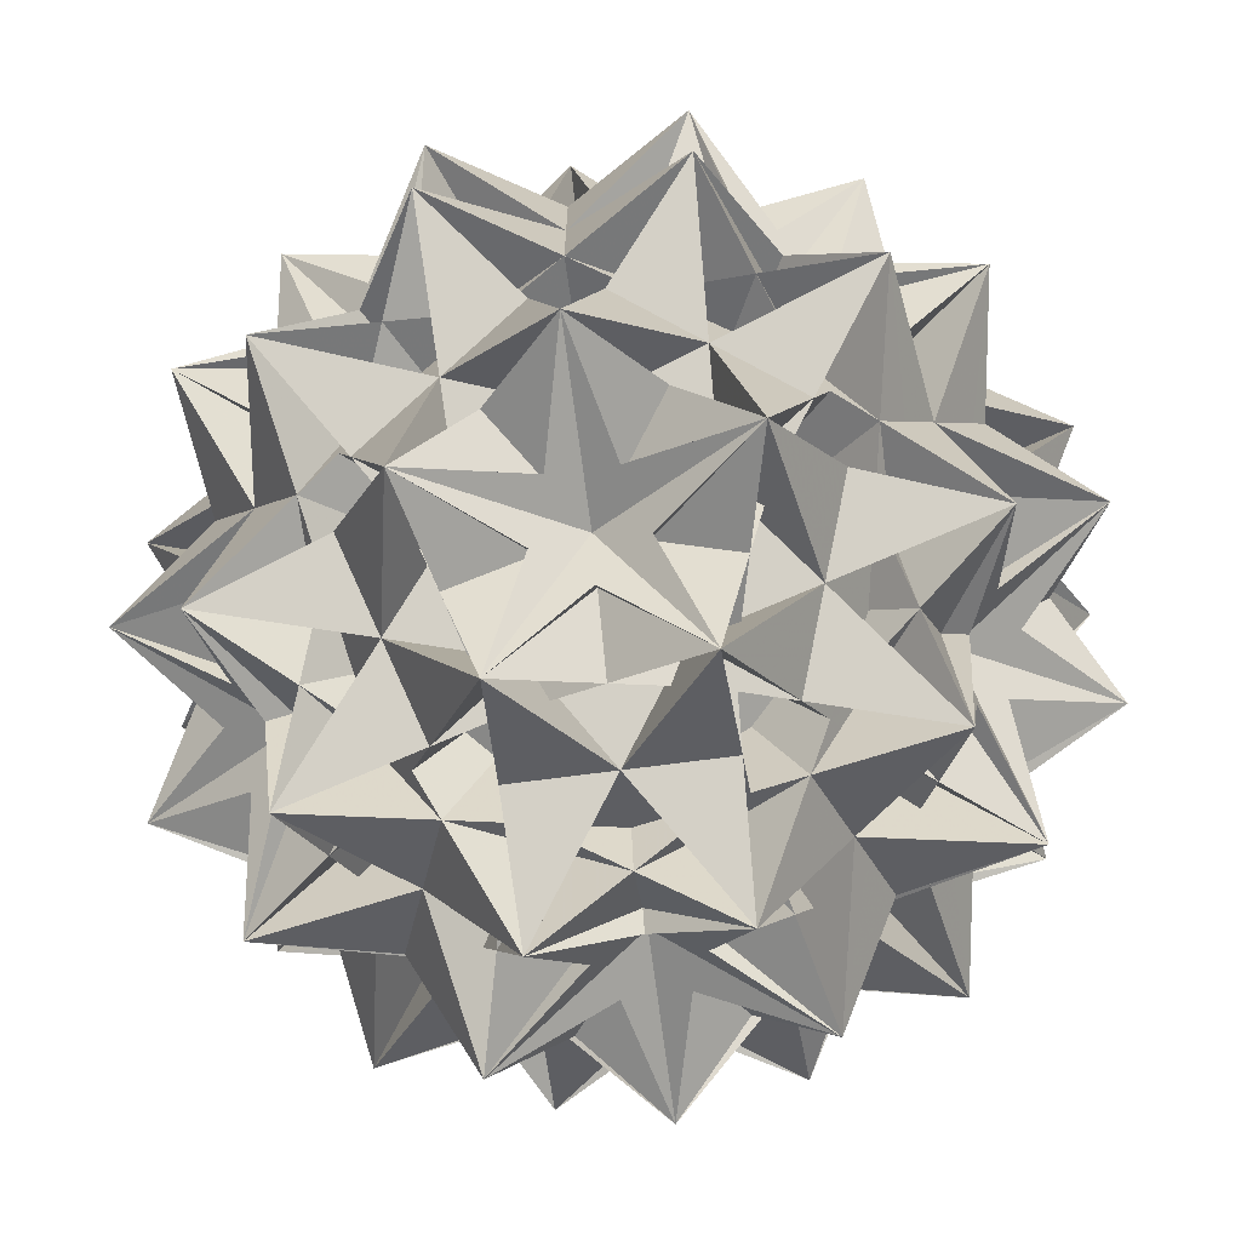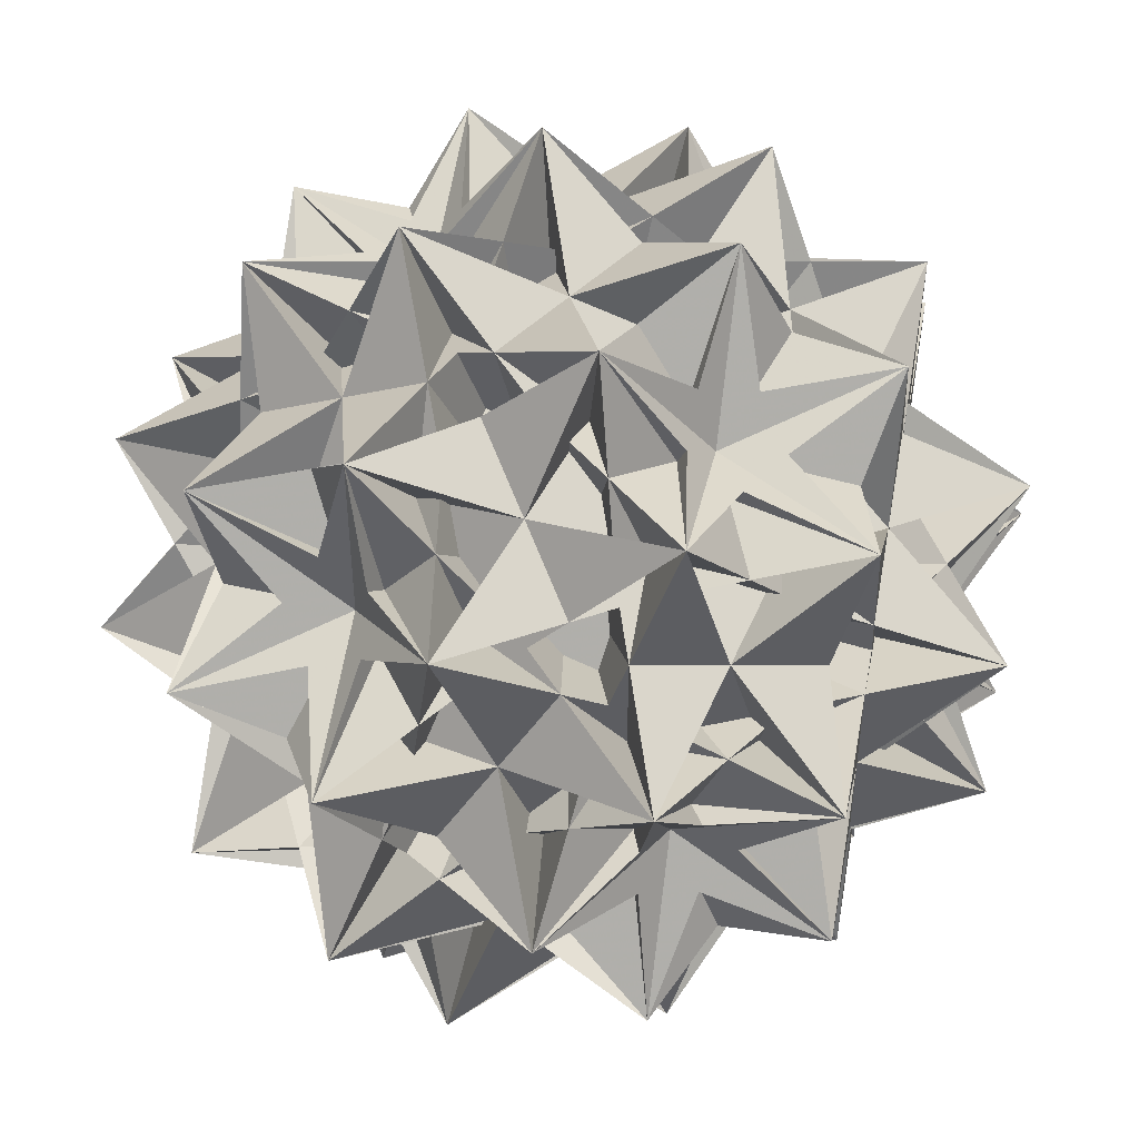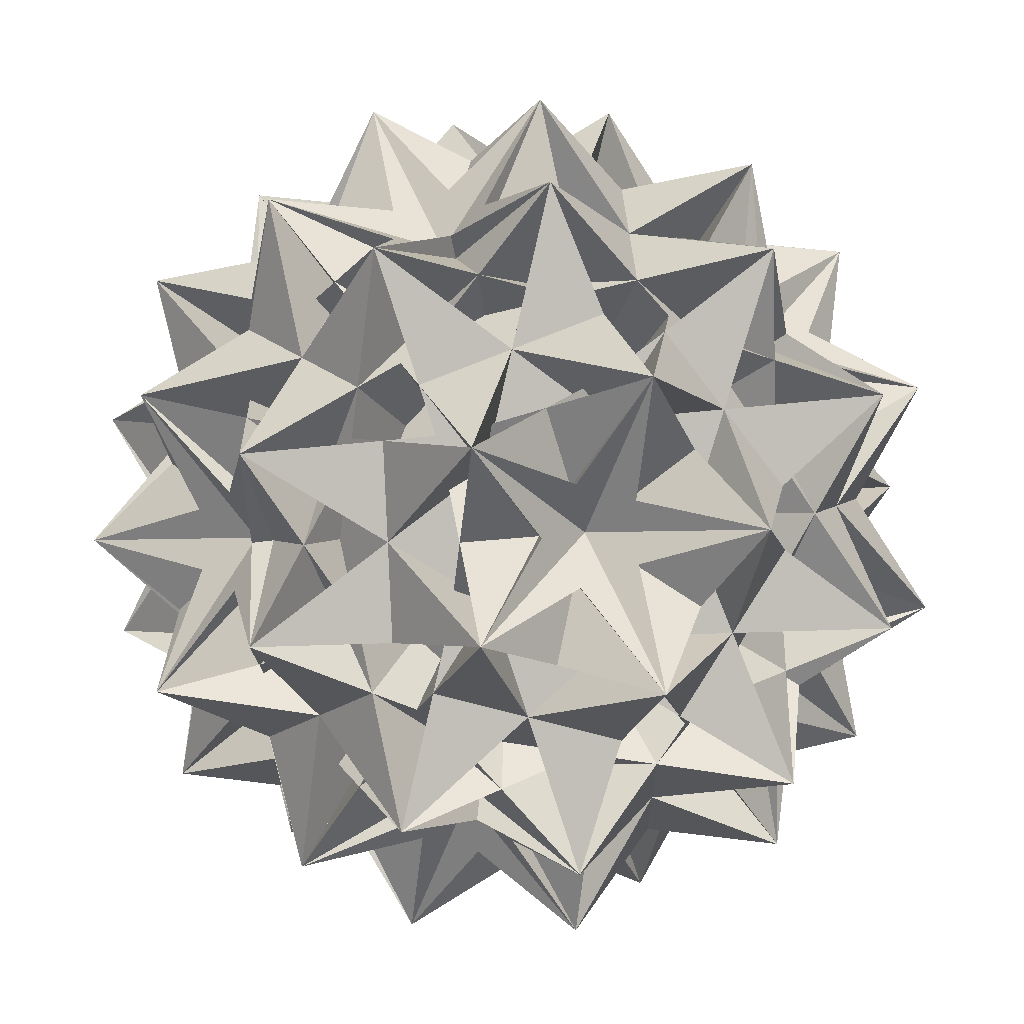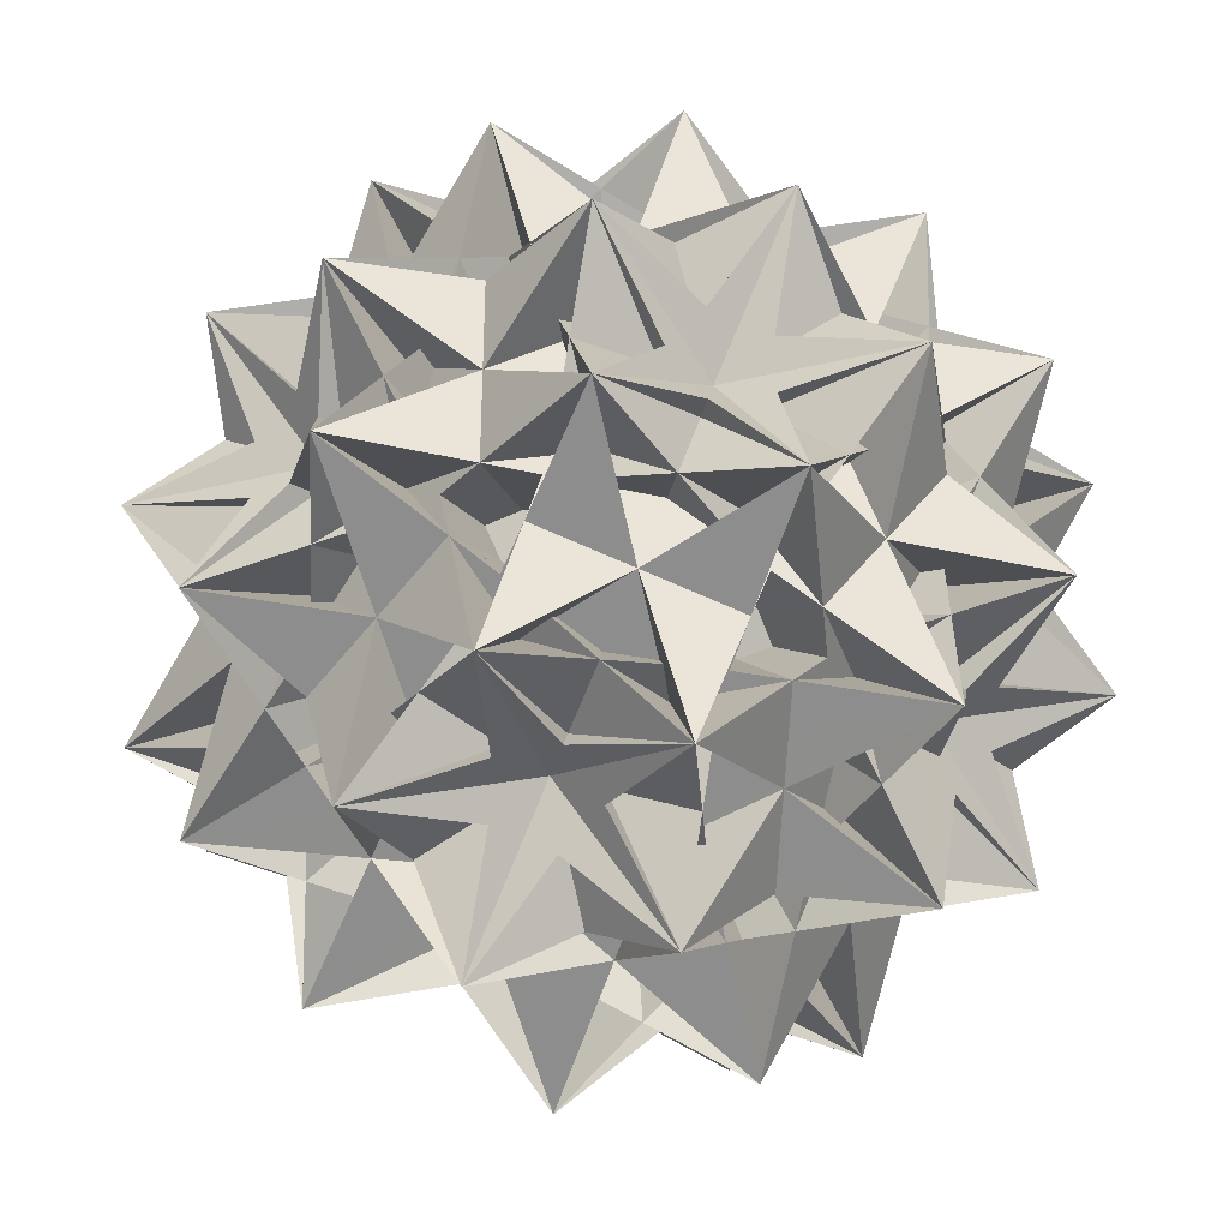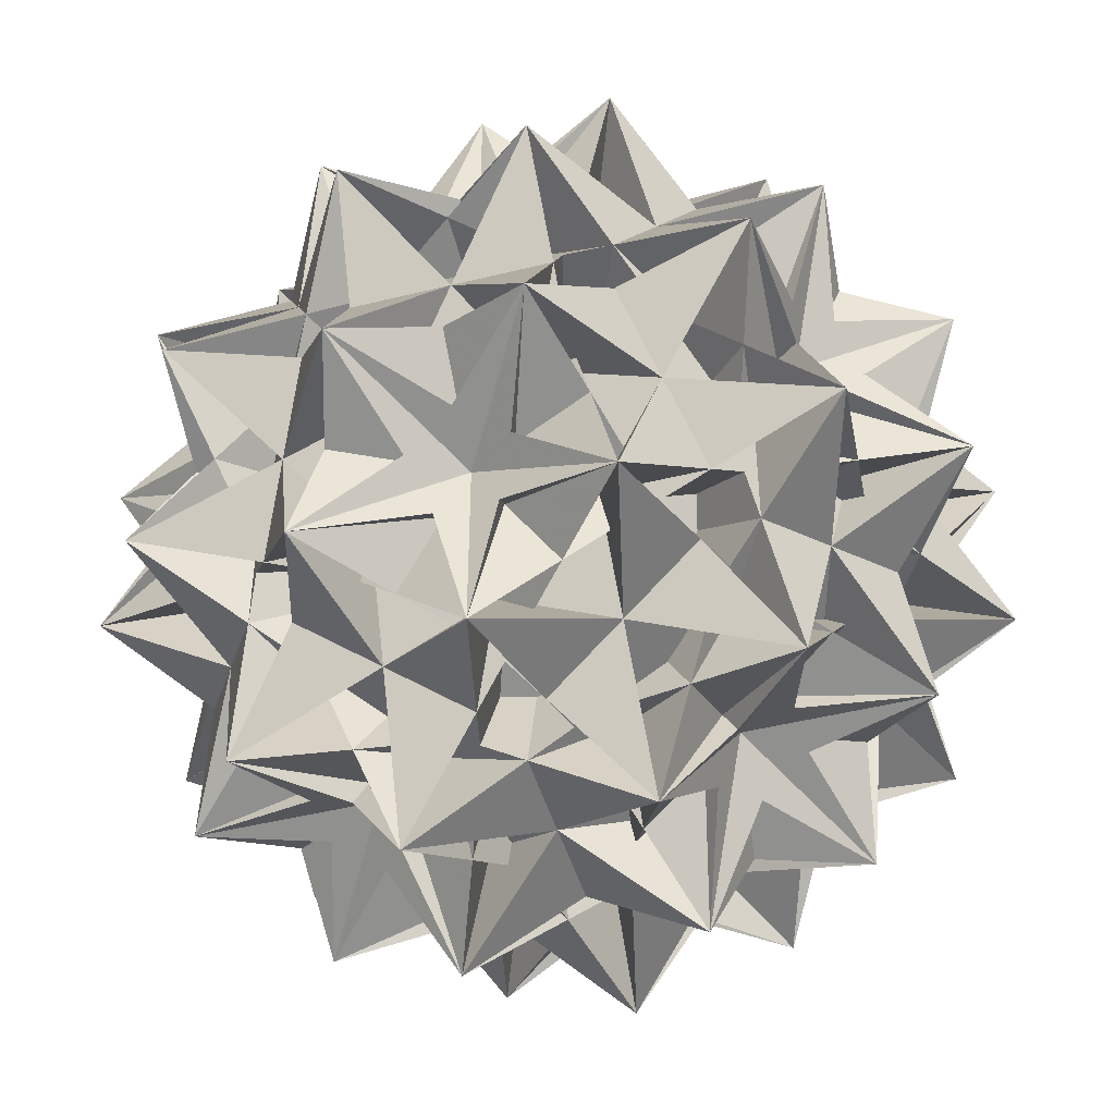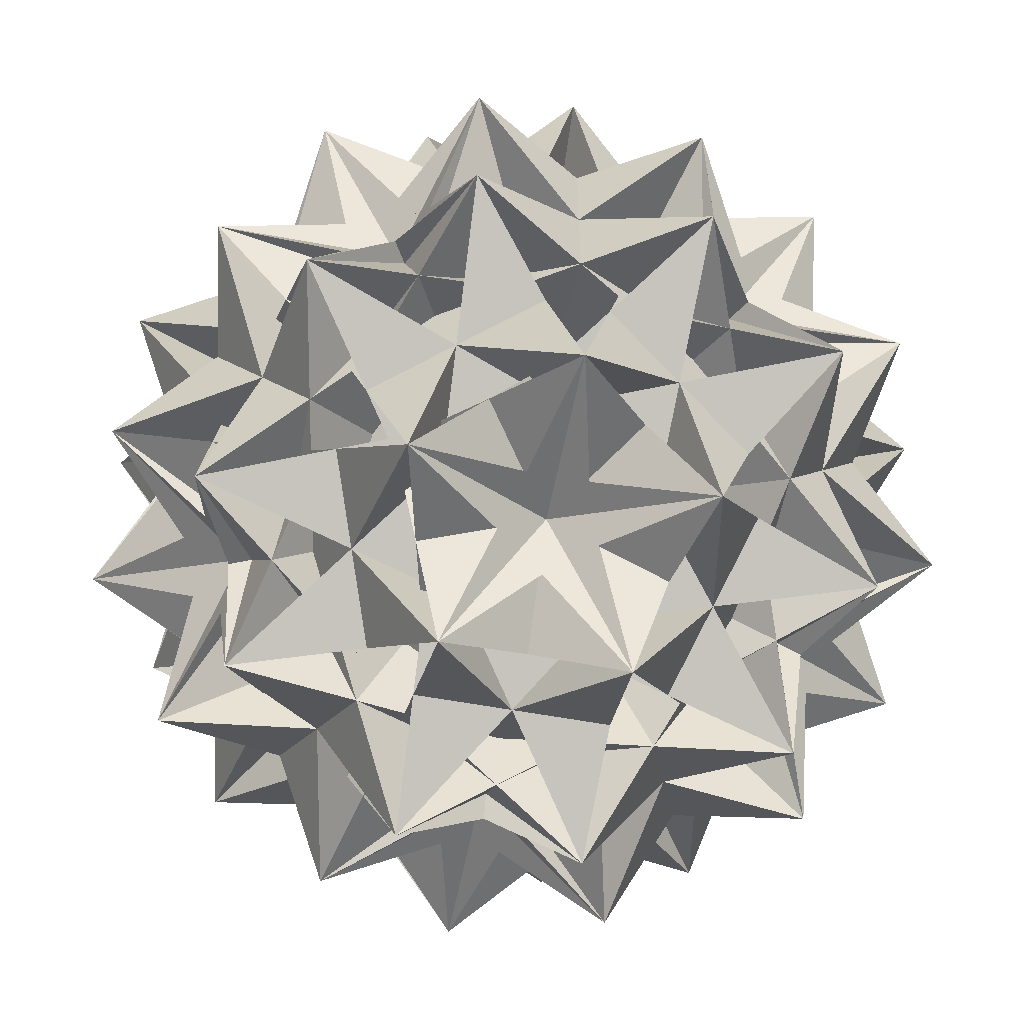
<metadata>
{"format":"obj","ext":"obj","renderer":"f3d","projection":"perspective","resolution":1024,"background":"white","views":[{"elev":-70.7,"azim":-172.5,"up":"+Y"},{"elev":47.5,"azim":-47.7,"up":"+Y"},{"elev":64.0,"azim":-23.8,"up":"+Y"},{"elev":-35.9,"azim":107.5,"up":"+Z"},{"elev":-46.3,"azim":-74.2,"up":"+Y"},{"elev":-57.5,"azim":169.1,"up":"+Y"}]}
</metadata>
<code>
v 0.1818 0.1429 -0.6682
v 0.1818 -0.1429 0.6682
v 0.1818 -0.1429 -0.6682
v -0.1818 0.1429 0.6682
v -0.1818 0.1429 -0.6682
v -0.1818 -0.1429 0.6682
v -0.1818 -0.1429 -0.6682
v 0.6682 0.1818 0.1429
v 0.6682 0.1818 -0.1429
v 0.6682 -0.1818 0.1429
v 0.6682 -0.1818 -0.1429
v -0.6682 0.1818 0.1429
v -0.6682 0.1818 -0.1429
v -0.6682 -0.1818 0.1429
v -0.6682 -0.1818 -0.1429
v 0.1429 0.6682 0.1818
v 0.1429 0.6682 -0.1818
v 0.1429 -0.6682 0.1818
v 0.1429 -0.6682 -0.1818
v -0.1429 0.6682 0.1818
v -0.1429 0.6682 -0.1818
v -0.1429 -0.6682 0.1818
v -0.1429 -0.6682 -0.1818
v 0 0.437 0.5559
v 0 0.437 -0.5559
v 0 -0.437 0.5559
v 0 -0.437 -0.5559
v 0.5559 0 0.437
v 0.5559 0 -0.437
v -0.5559 0 0.437
v -0.5559 0 -0.437
v 0.437 0.5559 0
v 0.437 -0.5559 0
v -0.437 0.5559 0
v -0.437 -0.5559 0
v 0.413 0.2312 0.5253
v 0.413 0.2312 -0.5253
v 0.413 -0.2312 0.5253
v 0.413 -0.2312 -0.5253
v -0.413 0.2312 0.5253
v -0.413 0.2312 -0.5253
v -0.413 -0.2312 0.5253
v -0.413 -0.2312 -0.5253
v 0.5253 0.413 0.2312
v 0.5253 0.413 -0.2312
v 0.5253 -0.413 0.2312
v 0.5253 -0.413 -0.2312
v -0.5253 0.413 0.2312
v -0.5253 0.413 -0.2312
v -0.5253 -0.413 0.2312
v -0.5253 -0.413 -0.2312
v 0.2312 0.5253 0.413
v 0.2312 0.5253 -0.413
v 0.2312 -0.5253 0.413
v 0.2312 -0.5253 -0.413
v -0.2312 0.5253 0.413
v -0.2312 0.5253 -0.413
v -0.2312 -0.5253 0.413
v -0.2312 -0.5253 -0.413
v 0.1818 0.1429 0.6682
v 0.4056 0.2432 0.1623
v -0.1351 0.4497 -0.1718
v 0.4056 0.2432 -0.1623
v -0.1351 0.4497 0.1718
v 0.4056 -0.2432 0.1623
v -0.1351 -0.4497 -0.1718
v 0.4056 -0.2432 -0.1623
v -0.1351 -0.4497 0.1718
v -0.4056 0.2432 0.1623
v 0.1351 0.4497 -0.1718
v -0.4056 0.2432 -0.1623
v 0.1351 0.4497 0.1718
v -0.4056 -0.2432 0.1623
v 0.1351 -0.4497 -0.1718
v -0.4056 -0.2432 -0.1623
v 0.1351 -0.4497 0.1718
v 0.2432 -0.1623 0.4056
v -0.2432 -0.1623 0.4056
v 0.2432 -0.1623 -0.4056
v -0.2432 -0.1623 -0.4056
v 0.2432 0.1623 0.4056
v -0.2432 0.1623 0.4056
v 0.2432 0.1623 -0.4056
v -0.2432 0.1623 -0.4056
f 61 10 53 36 29 16
f 62 41 45 34 1 16
f 63 11 52 37 28 17
f 64 40 44 34 60 17
f 65 8 55 38 29 18
f 66 43 47 35 3 18
f 67 9 54 39 28 19
f 68 42 46 35 2 19
f 69 14 57 40 31 20
f 70 37 49 32 5 20
f 71 15 56 41 30 21
f 72 36 48 32 4 21
f 73 12 59 42 31 22
f 74 39 51 33 7 22
f 75 13 58 43 30 23
f 76 38 50 33 6 23
f 77 6 44 54 24 10
f 78 2 48 58 24 14
f 79 7 45 55 25 11
f 80 3 49 59 25 15
f 81 4 46 52 26 8
f 82 60 50 56 26 12
f 83 5 47 53 27 9
f 84 1 51 57 27 13
f 61 16 29 36 53 10
f 62 16 1 34 45 41
f 63 17 28 37 52 11
f 64 17 60 34 44 40
f 65 18 29 38 55 8
f 66 18 3 35 47 43
f 67 19 28 39 54 9
f 68 19 2 35 46 42
f 69 20 31 40 57 14
f 70 20 5 32 49 37
f 71 21 30 41 56 15
f 72 21 4 32 48 36
f 73 22 31 42 59 12
f 74 22 7 33 51 39
f 75 23 30 43 58 13
f 76 23 6 33 50 38
f 77 10 24 54 44 6
f 78 14 24 58 48 2
f 79 11 25 55 45 7
f 80 15 25 59 49 3
f 81 8 26 52 46 4
f 82 12 26 56 50 60
f 83 9 27 53 47 5
f 84 13 27 57 51 1
f 60 12 7 11
f 60 34 7 33
f 2 14 5 9
f 2 35 5 32
f 4 8 3 15
f 4 32 3 35
f 6 10 1 13
f 6 33 1 34
f 8 18 15 21
f 8 26 15 25
f 10 16 13 23
f 10 24 13 27
f 12 22 11 17
f 12 26 11 25
f 14 20 9 19
f 14 24 9 27
f 16 1 23 6
f 16 29 23 30
f 18 3 21 4
f 18 29 21 30
f 20 5 19 2
f 20 31 19 28
f 22 7 17 60
f 22 31 17 28
f 24 54 27 57
f 24 58 27 53
f 26 52 25 59
f 26 56 25 55
f 28 37 31 42
f 28 39 31 40
f 30 41 29 38
f 30 43 29 36
f 32 48 35 47
f 32 49 35 46
f 34 44 33 51
f 34 45 33 50
f 36 21 43 18
f 36 47 43 48
f 38 23 41 16
f 38 45 41 50
f 40 17 39 22
f 40 51 39 44
f 42 19 37 20
f 42 49 37 46
f 44 6 51 1
f 44 57 51 54
f 46 4 49 3
f 46 59 49 52
f 48 2 47 5
f 48 53 47 58
f 50 60 45 7
f 50 55 45 56
f 52 11 59 12
f 52 42 59 37
f 54 9 57 14
f 54 40 57 39
f 56 15 55 8
f 56 38 55 41
f 58 13 53 10
f 58 36 53 43
f 60 11 7 12
f 60 33 7 34
f 2 9 5 14
f 2 32 5 35
f 4 15 3 8
f 4 35 3 32
f 6 13 1 10
f 6 34 1 33
f 8 21 15 18
f 8 25 15 26
f 10 23 13 16
f 10 27 13 24
f 12 17 11 22
f 12 25 11 26
f 14 19 9 20
f 14 27 9 24
f 16 6 23 1
f 16 30 23 29
f 18 4 21 3
f 18 30 21 29
f 20 2 19 5
f 20 28 19 31
f 22 60 17 7
f 22 28 17 31
f 24 57 27 54
f 24 53 27 58
f 26 59 25 52
f 26 55 25 56
f 28 42 31 37
f 28 40 31 39
f 30 38 29 41
f 30 36 29 43
f 32 47 35 48
f 32 46 35 49
f 34 51 33 44
f 34 50 33 45
f 36 18 43 21
f 36 48 43 47
f 38 16 41 23
f 38 50 41 45
f 40 22 39 17
f 40 44 39 51
f 42 20 37 19
f 42 46 37 49
f 44 1 51 6
f 44 54 51 57
f 46 3 49 4
f 46 52 49 59
f 48 5 47 2
f 48 58 47 53
f 50 7 45 60
f 50 56 45 55
f 52 12 59 11
f 52 37 59 42
f 54 14 57 9
f 54 39 57 40
f 56 8 55 15
f 56 41 55 38
f 58 10 53 13
f 58 43 53 36
f 60 11 22
f 60 33 45
f 1 10 23
f 1 33 44
f 2 9 20
f 2 32 47
f 3 8 21
f 3 32 46
f 4 15 18
f 4 35 49
f 5 14 19
f 5 35 48
f 6 13 16
f 6 34 51
f 7 12 17
f 7 34 50
f 24 53 13
f 24 57 9
f 25 52 12
f 25 56 8
f 26 55 15
f 26 59 11
f 27 54 14
f 27 58 10
f 36 18 30
f 36 58 47
f 37 19 31
f 37 59 46
f 38 16 30
f 38 56 45
f 39 17 31
f 39 57 44
f 40 22 28
f 40 54 51
f 41 23 29
f 41 55 50
f 42 20 28
f 42 52 49
f 43 21 29
f 43 53 48
f 60 22 11
f 60 45 33
f 1 23 10
f 1 44 33
f 2 20 9
f 2 47 32
f 3 21 8
f 3 46 32
f 4 18 15
f 4 49 35
f 5 19 14
f 5 48 35
f 6 16 13
f 6 51 34
f 7 17 12
f 7 50 34
f 24 13 53
f 24 9 57
f 25 12 52
f 25 8 56
f 26 15 55
f 26 11 59
f 27 14 54
f 27 10 58
f 36 30 18
f 36 47 58
f 37 31 19
f 37 46 59
f 38 30 16
f 38 45 56
f 39 31 17
f 39 44 57
f 40 28 22
f 40 51 54
f 41 29 23
f 41 50 55
f 42 28 20
f 42 49 52
f 43 29 21
f 43 48 53

</code>
